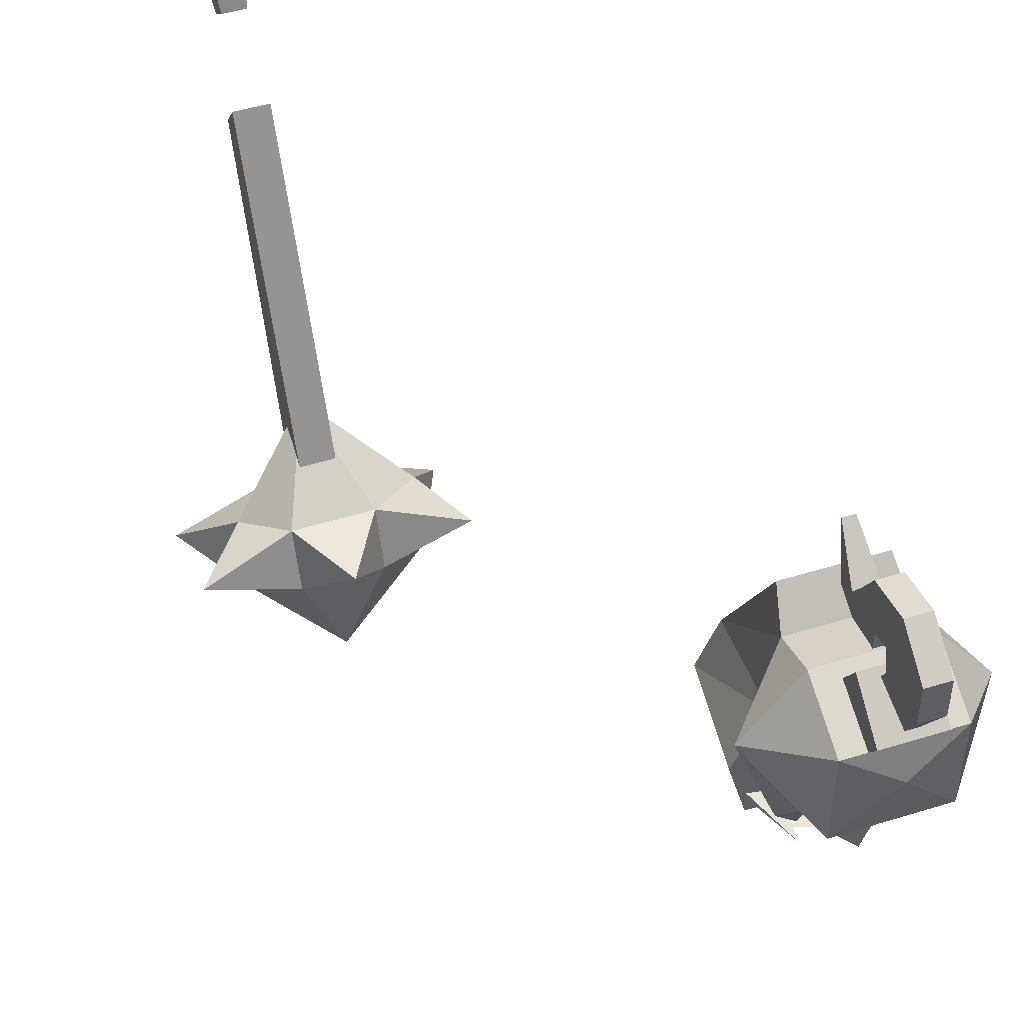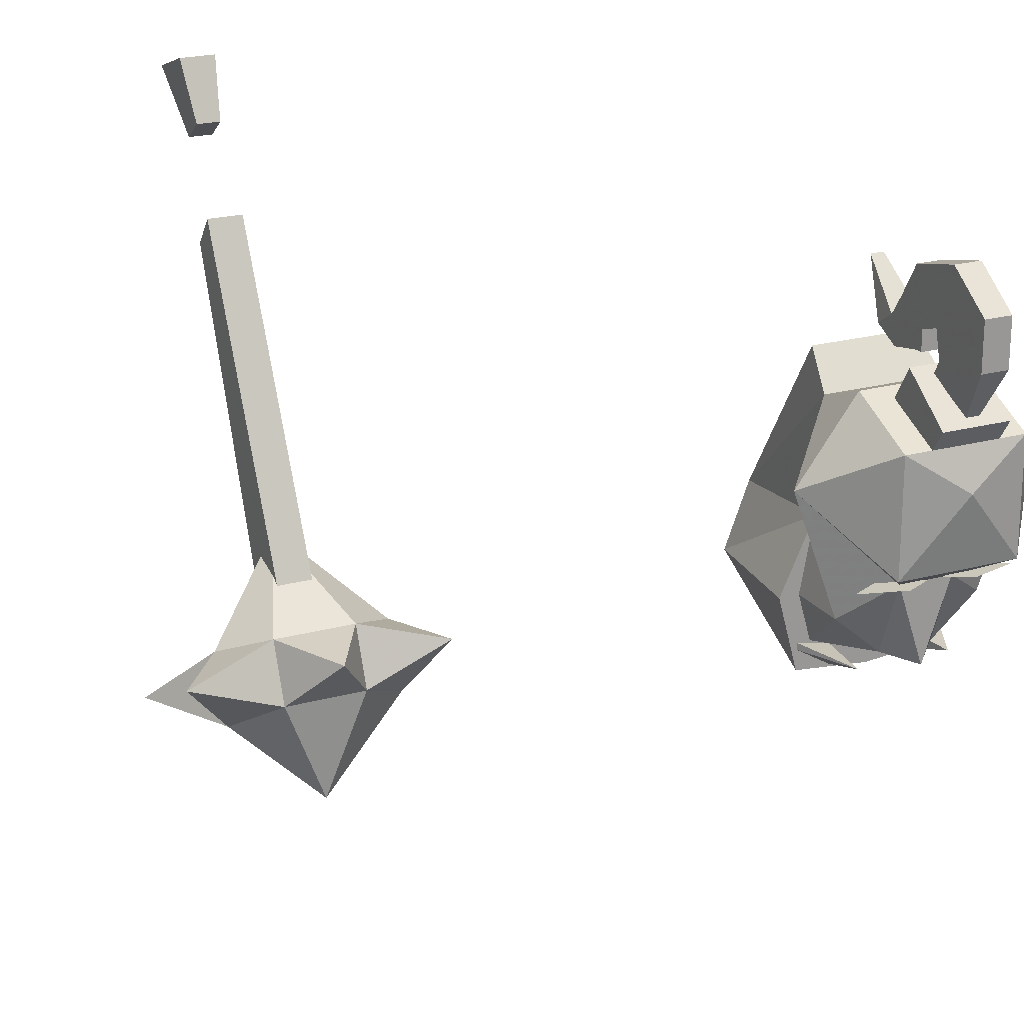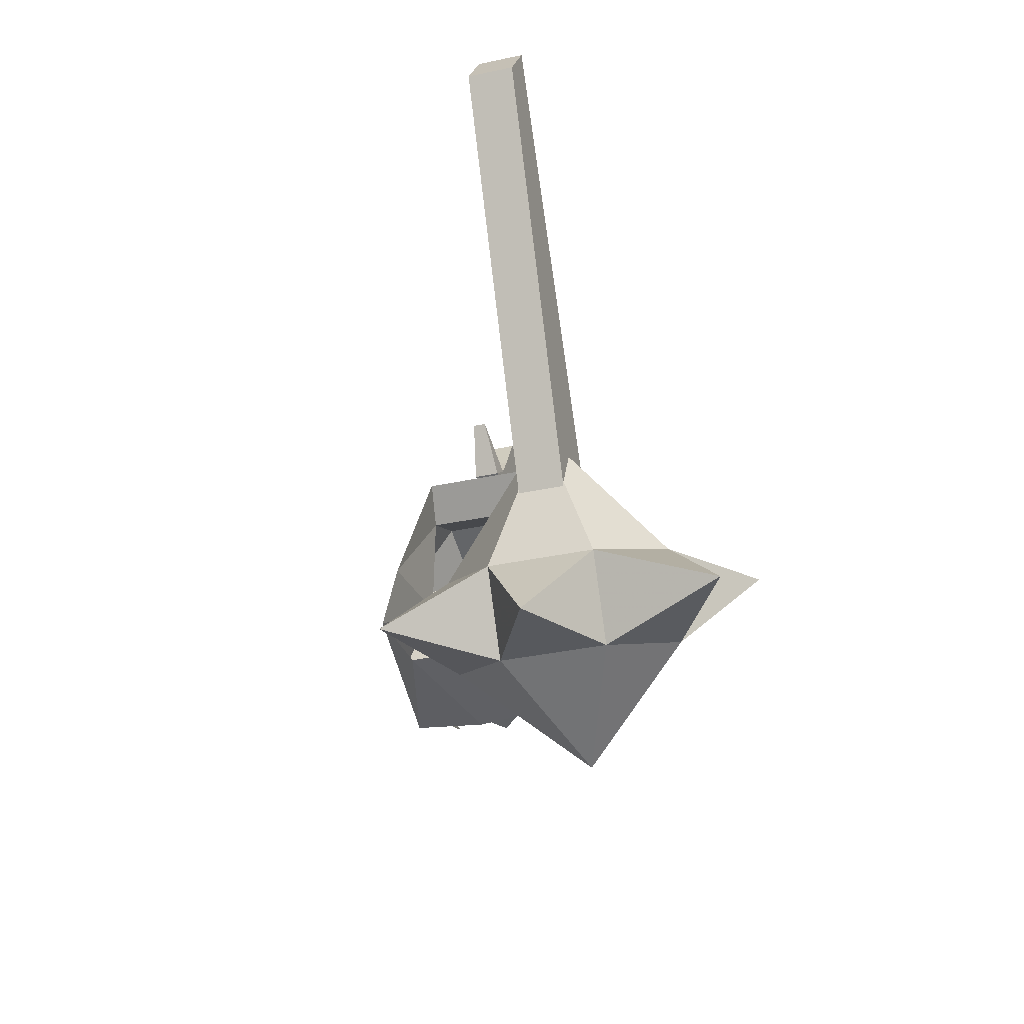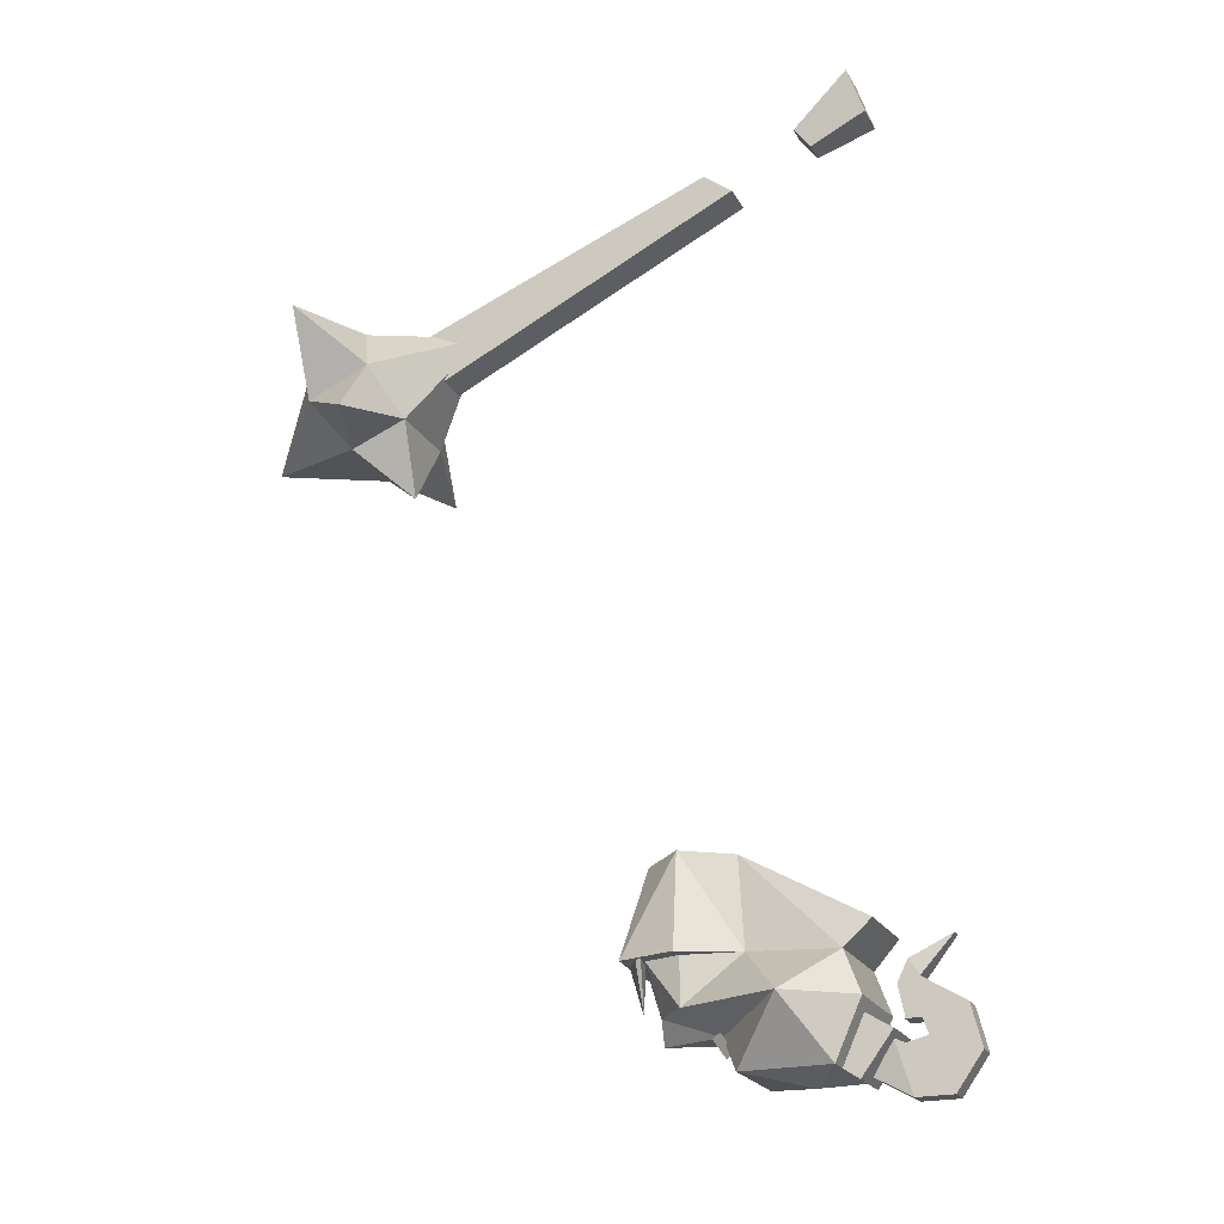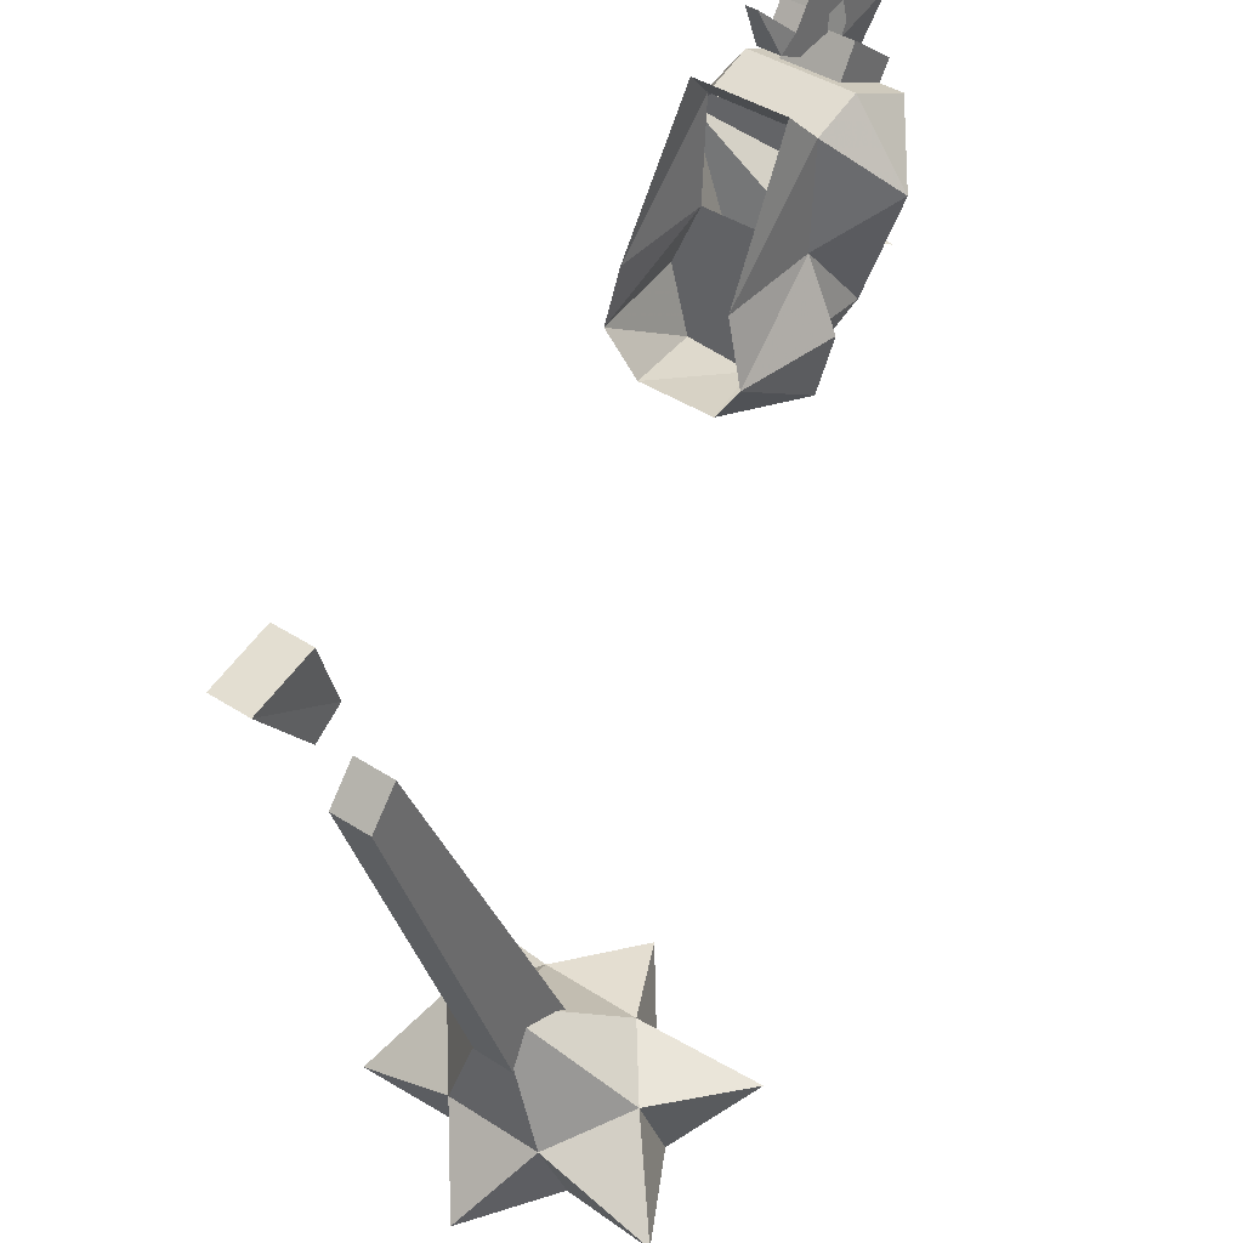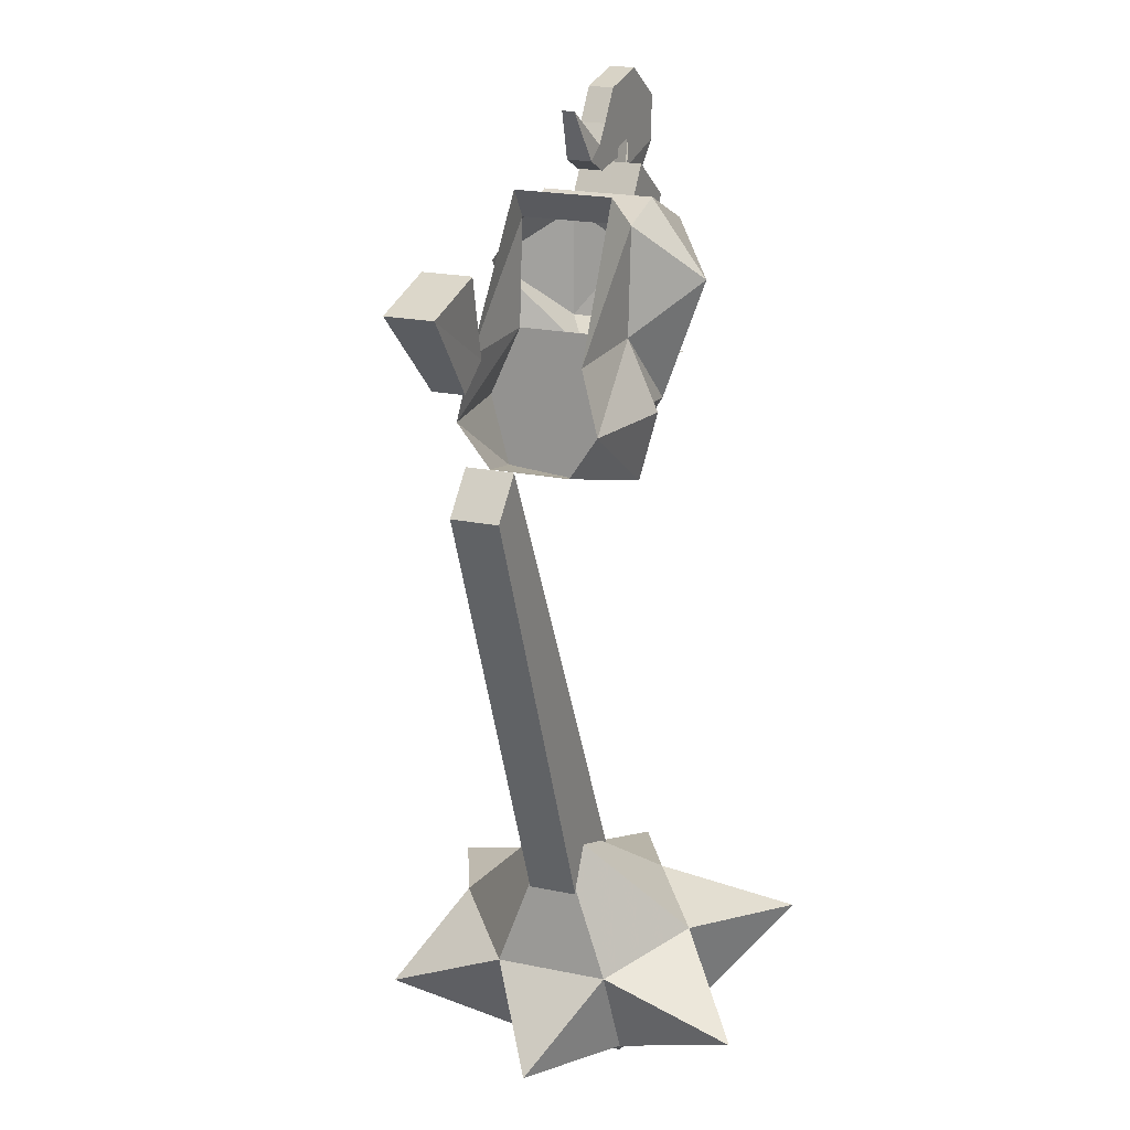
<metadata>
{"format":"obj","ext":"obj","renderer":"f3d","projection":"perspective","resolution":1024,"background":"white","views":[{"elev":49.3,"azim":-18.9,"up":"+Z"},{"elev":21.6,"azim":-25.9,"up":"+Z"},{"elev":-29.1,"azim":-161.3,"up":"+Z"},{"elev":-22.2,"azim":-67.7,"up":"+Y"},{"elev":39.3,"azim":-140.5,"up":"+Z"},{"elev":17.1,"azim":-155.5,"up":"+Z"}]}
</metadata>
<code>
v 0.0625 -2.062 -0.3594
v 0.09375 -2.078 -0.3594
v 0.03906 -2.094 -0.3594
v 0.007812 -2.078 -0.3594
v -0.007812 -2.078 -0.3594
v -0.03906 -2.094 -0.3594
v -0.09375 -2.078 -0.3594
v -0.0625 -2.062 -0.3594
v -0.01562 -2.078 -0.1406
v -0.007812 -2.125 -0.1719
v -0.01562 -2.156 -0.1172
v -0.01562 -2.156 -0.0625
v -0.01562 -2.086 -0.125
v -0.01562 -2.078 -0.09375
v -0.01562 -2.102 -0.02344
v -0.01562 -2.039 -0.03906
v -0.01562 -2.055 -0.1016
v 0.01562 -2.078 -0.09375
v 0.01562 -2.055 -0.1016
v 0.01562 -2.039 -0.03906
v 0.01562 -2.102 -0.02344
v 0.01562 -2.156 -0.0625
v 0.01562 -2.086 -0.125
v 0.01562 -2.078 -0.1406
v 0.01562 -2.156 -0.1172
v 0.007812 -2.125 -0.1719
v -0.01562 -2.016 -0.07812
v -0.01562 -2.055 -0.125
v 0.01562 -2.055 -0.125
v 0.01562 -2.016 -0.07812
v -0.01562 -2 -0.1016
v -0.01562 -2.047 -0.125
v 0.01562 -2.047 -0.125
v 0.01562 -2 -0.1016
v -0.01562 -2.008 -0.1328
v 0.01562 -2.008 -0.1328
v 0.01562 -1.977 -0.1172
v 0.007812 -1.945 -0.05469
v -0.007812 -1.945 -0.05469
v -0.01562 -1.977 -0.1172
v -0.03906 -2.047 -0.1719
v -0.03906 -2.07 -0.1328
v 0.03906 -2.07 -0.1328
v 0.03906 -2.047 -0.1719
v 0.03906 -2.117 -0.2031
v 0.03906 -2.133 -0.1797
v -0.03906 -2.133 -0.1797
v -0.03906 -2.117 -0.2031
v 0.08594 -2.031 -0.4062
v 0.03125 -2.031 -0.4531
v 0.07031 -1.961 -0.4609
v 0.08594 -1.961 -0.4062
v 0.07031 -1.961 -0.3203
v 0.1406 -2.031 -0.2578
v 0.03125 -2.062 -0.3672
v 0 -2.062 -0.4609
v -0.03125 -2.031 -0.4531
v 0 -1.961 -0.4844
v -0.07031 -1.961 -0.4609
v -0.08594 -2.031 -0.4062
v -0.08594 -1.961 -0.4062
v -0.07031 -1.961 -0.3203
v -0.1406 -2.031 -0.2578
v -0.07031 -1.969 -0.1875
v -0.07031 -1.828 -0.3281
v -0.09375 -1.82 -0.4062
v -0.1094 -1.961 -0.4062
v 0 -1.961 -0.3203
v -0.08594 -1.961 -0.4922
v 0 -1.961 -0.5
v 0.08594 -1.961 -0.4922
v 0.1094 -1.961 -0.4062
v 0.08594 -1.82 -0.4062
v 0.07031 -1.828 -0.3281
v 0.07031 -1.969 -0.1875
v 0.07031 -2.031 -0.1641
v 0.07031 -2.117 -0.2031
v 0.07031 -2.117 -0.3359
v 0 -2.117 -0.3359
v 0 -2.062 -0.3672
v -0.03125 -2.062 -0.3672
v -0.07031 -2.117 -0.3359
v -0.07031 -2.117 -0.2031
v -0.07031 -2.031 -0.1641
v -0.0625 -1.93 -0.1484
v -0.05469 -2.031 -0.4688
v -0.08594 -1.961 -0.4609
v -0.08594 -1.961 -0.4688
v -0.04688 -1.961 -0.4922
v -0.04688 -1.961 -0.4688
v 0.08594 -1.961 -0.4688
v 0.08594 -1.961 -0.4609
v 0.05469 -2.031 -0.4688
v 0.04688 -1.961 -0.4922
v 0.04688 -1.961 -0.4688
v 0 -2.133 -0.25
v 0.0625 -1.93 -0.1484
v -0.05469 -1.828 -0.4609
v 0.04688 -1.828 -0.4609
v -0.3516 -1.141 -0.5859
v -0.2969 -1.273 -0.6719
v -0.2266 -1.211 -0.7031
v -0.2969 -1.133 -0.7344
v -0.4062 -1.133 -0.7344
v -0.4609 -1.211 -0.7031
v -0.4062 -1.273 -0.6719
v -0.3516 -1.367 -0.6797
v -0.2969 -1.305 -0.75
v -0.1797 -1.305 -0.7031
v -0.2266 -1.25 -0.7891
v -0.1797 -1.141 -0.7812
v -0.2969 -1.172 -0.8203
v -0.3516 -1.07 -0.8203
v -0.4062 -1.172 -0.8203
v -0.5312 -1.141 -0.7812
v -0.4609 -1.25 -0.7891
v -0.5312 -1.305 -0.7031
v -0.4062 -1.305 -0.75
v -0.3516 -1.297 -0.8906
v -0.3672 -0.9609 -0.1016
v -0.375 -0.9297 -0.02344
v -0.375 -0.8594 -0.04688
v -0.3672 -0.9297 -0.125
v -0.3359 -0.9297 -0.125
v -0.3281 -0.8594 -0.04688
v -0.3281 -0.9297 -0.02344
v -0.3359 -0.9609 -0.1016
v -0.375 -0.9766 -0.25
v -0.375 -1.141 -0.6641
v -0.375 -1.211 -0.6328
v -0.375 -1.008 -0.2109
v -0.3281 -1.008 -0.2109
v -0.3281 -1.211 -0.6328
v -0.3281 -1.141 -0.6641
v -0.3281 -0.9766 -0.25
f 1 2 3
f 1 3 4
f 5 6 7
f 5 7 8
f 9 10 11
f 9 11 12
f 9 12 13
f 13 12 14
f 14 12 15
f 14 15 16
f 14 16 17
f 14 17 18
f 18 17 19
f 18 19 20
f 18 20 21
f 18 21 22
f 18 22 23
f 23 22 24
f 24 22 25
f 24 25 26
f 26 25 11
f 26 11 10
f 17 16 27
f 17 27 28
f 17 28 19
f 19 28 29
f 19 29 30
f 19 30 20
f 20 30 27
f 20 27 16
f 20 16 15
f 20 15 21
f 21 15 12
f 21 12 22
f 22 12 11
f 22 11 25
f 28 27 31
f 28 31 32
f 28 32 29
f 29 32 33
f 29 33 34
f 29 34 30
f 30 34 31
f 30 31 27
f 31 35 32
f 32 35 33
f 33 35 36
f 33 36 34
f 34 36 37
f 34 37 38
f 34 38 31
f 31 38 39
f 31 39 40
f 31 40 35
f 35 40 36
f 36 40 37
f 37 40 39
f 37 39 38
f 41 42 43
f 41 43 44
f 44 43 45
f 45 43 46
f 45 46 47
f 45 47 48
f 48 47 41
f 41 47 42
f 42 47 46
f 42 46 43
f 62 67 68
f 68 67 69
f 68 69 70
f 68 70 71
f 68 71 72
f 68 72 53
f 49 50 51
f 49 51 52
f 49 52 53
f 49 53 54
f 49 54 55
f 49 55 50
f 50 55 56
f 50 56 57
f 50 57 58
f 50 58 51
f 59 57 60
f 59 60 61
f 61 60 62
f 62 60 63
f 62 63 64
f 62 64 65
f 62 65 66
f 62 66 67
f 53 72 73
f 53 73 74
f 53 74 75
f 53 75 54
f 54 75 76
f 54 76 77
f 54 77 78
f 54 78 55
f 55 78 79
f 55 79 80
f 55 80 56
f 56 80 81
f 56 81 57
f 57 81 60
f 60 81 63
f 63 81 82
f 63 82 83
f 63 83 84
f 63 84 64
f 64 84 76
f 64 76 75
f 64 75 85
f 64 85 65
f 57 59 58
f 80 79 81
f 81 79 82
f 82 79 96
f 82 96 83
f 83 96 77
f 83 77 76
f 83 76 84
f 78 96 79
f 96 78 77
f 75 74 97
f 75 97 85
f 75 85 85
f 70 69 98
f 70 98 99
f 70 99 71
f 71 99 73
f 71 73 72
f 66 98 69
f 66 69 67
f 86 87 88
f 86 88 89
f 86 89 90
f 86 90 87
f 91 92 93
f 91 93 94
f 94 93 95
f 95 93 92
f 100 101 102
f 100 102 103
f 100 103 104
f 100 104 105
f 100 105 106
f 100 106 101
f 101 106 107
f 101 107 108
f 101 108 109
f 101 109 102
f 102 109 110
f 102 110 111
f 102 111 103
f 103 111 112
f 103 112 113
f 103 113 104
f 104 113 114
f 104 114 115
f 104 115 105
f 105 115 116
f 105 116 117
f 105 117 106
f 106 117 118
f 106 118 107
f 107 118 108
f 108 118 119
f 108 119 110
f 108 110 109
f 116 118 117
f 118 116 119
f 119 116 114
f 119 114 112
f 119 112 110
f 110 112 111
f 115 114 116
f 112 114 113
f 120 121 122
f 120 122 123
f 123 122 124
f 124 122 125
f 124 125 126
f 124 126 127
f 127 126 121
f 127 121 120
f 123 120 127
f 123 127 124
f 122 121 126
f 122 126 125
f 128 129 130
f 128 130 131
f 131 130 132
f 132 130 133
f 132 133 134
f 132 134 135
f 135 134 129
f 135 129 128
f 131 128 135
f 131 135 132
f 130 129 134
f 130 134 133

</code>
